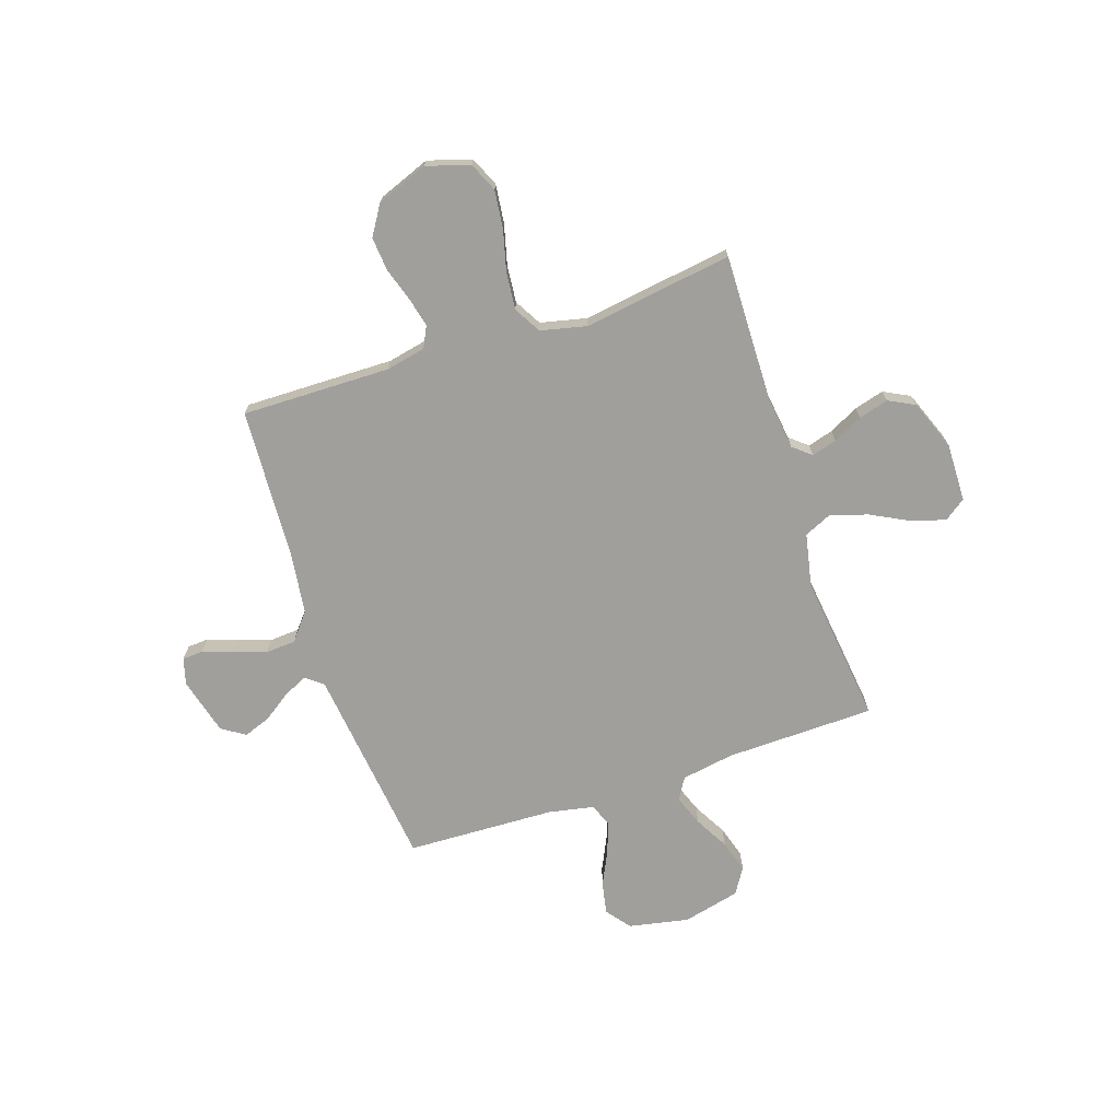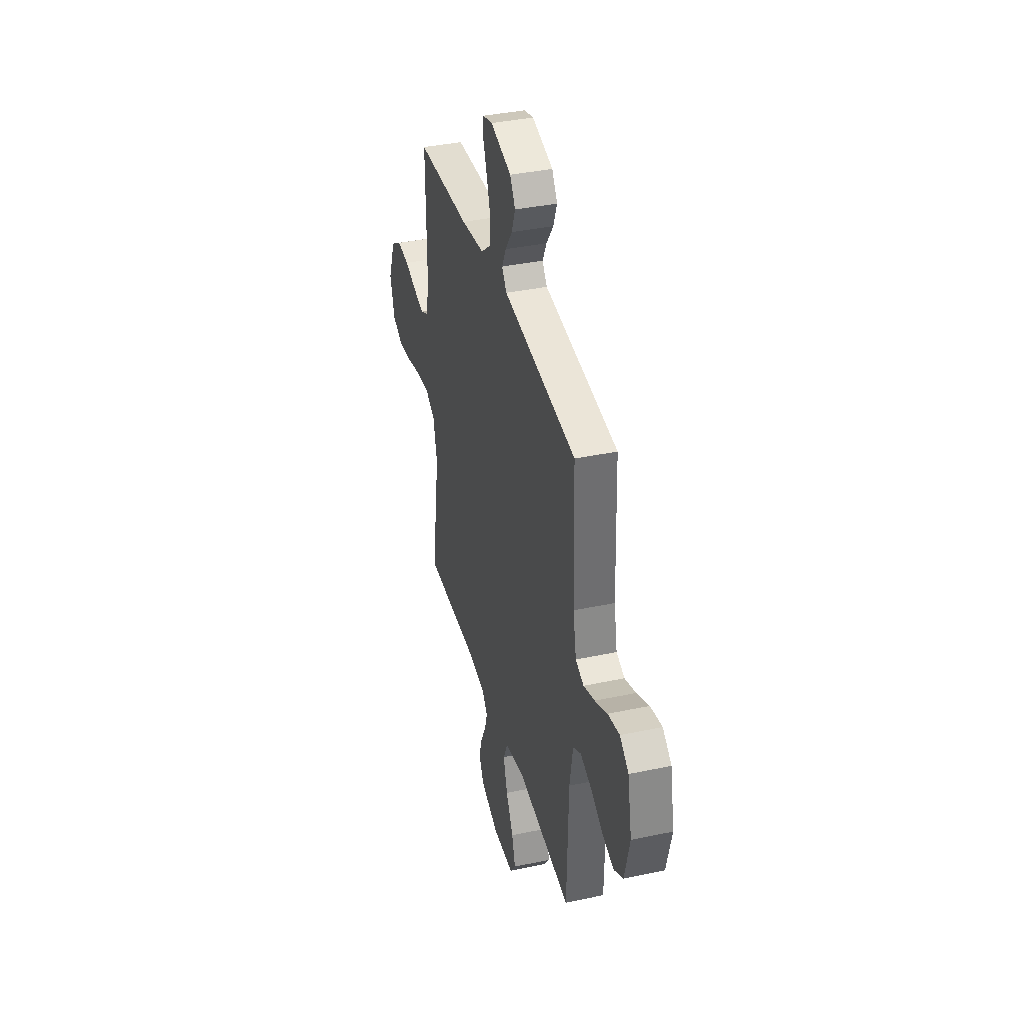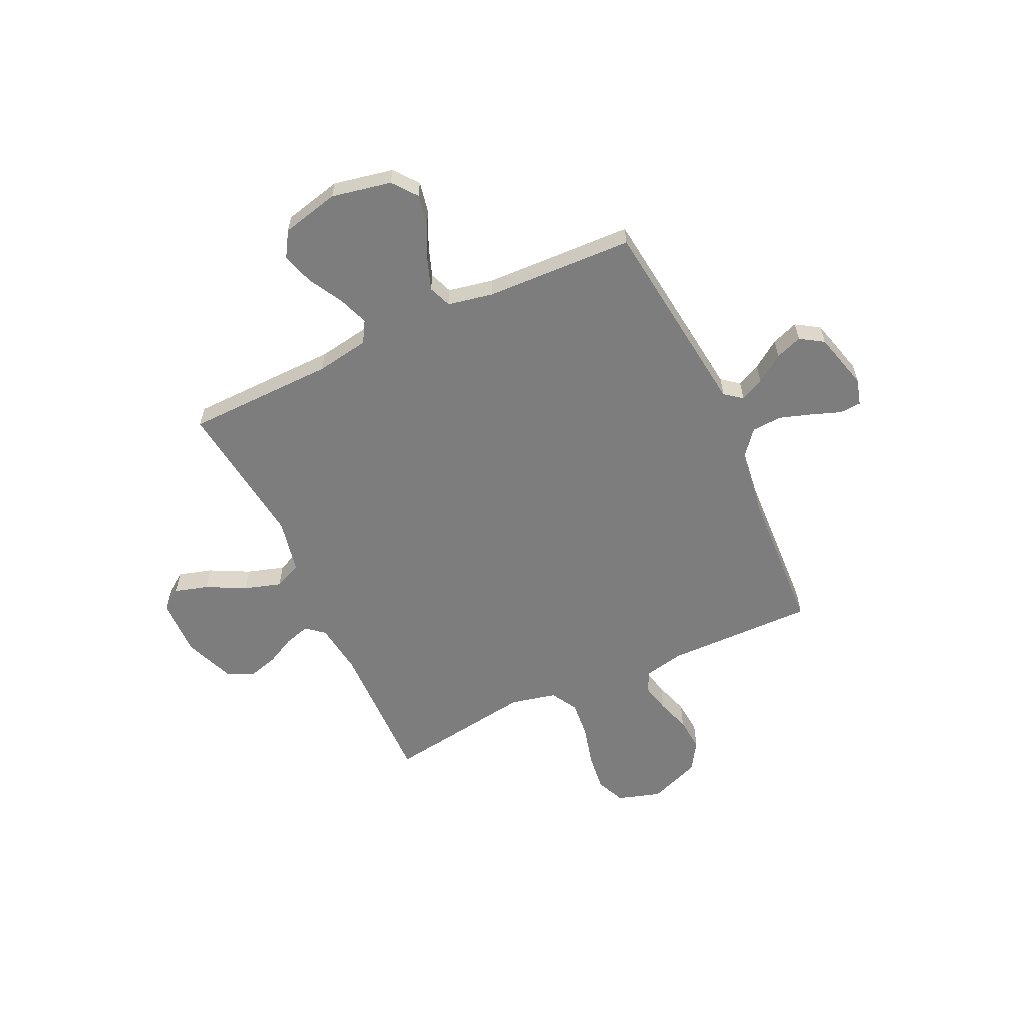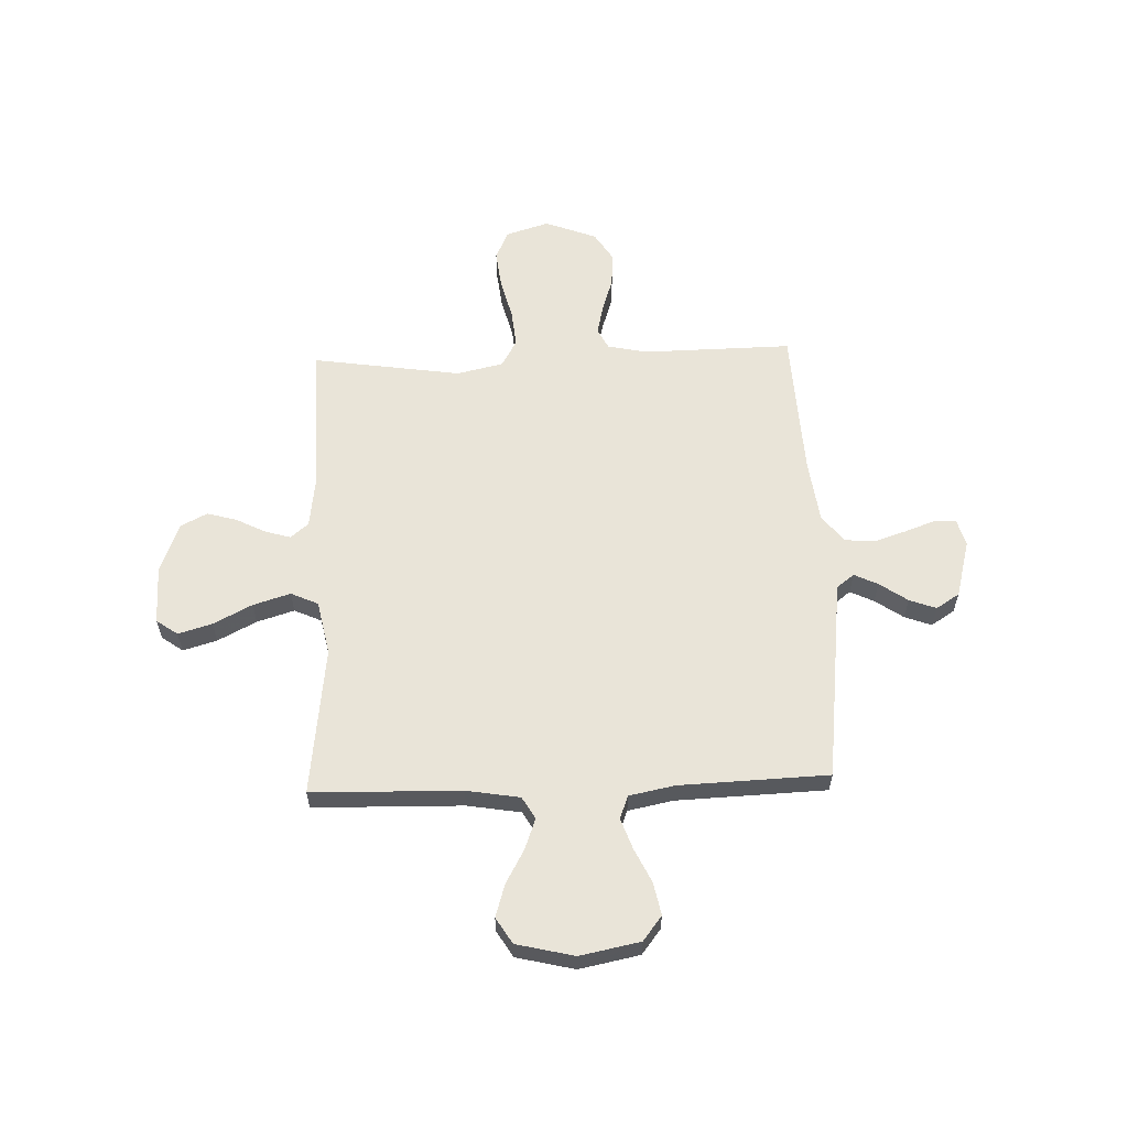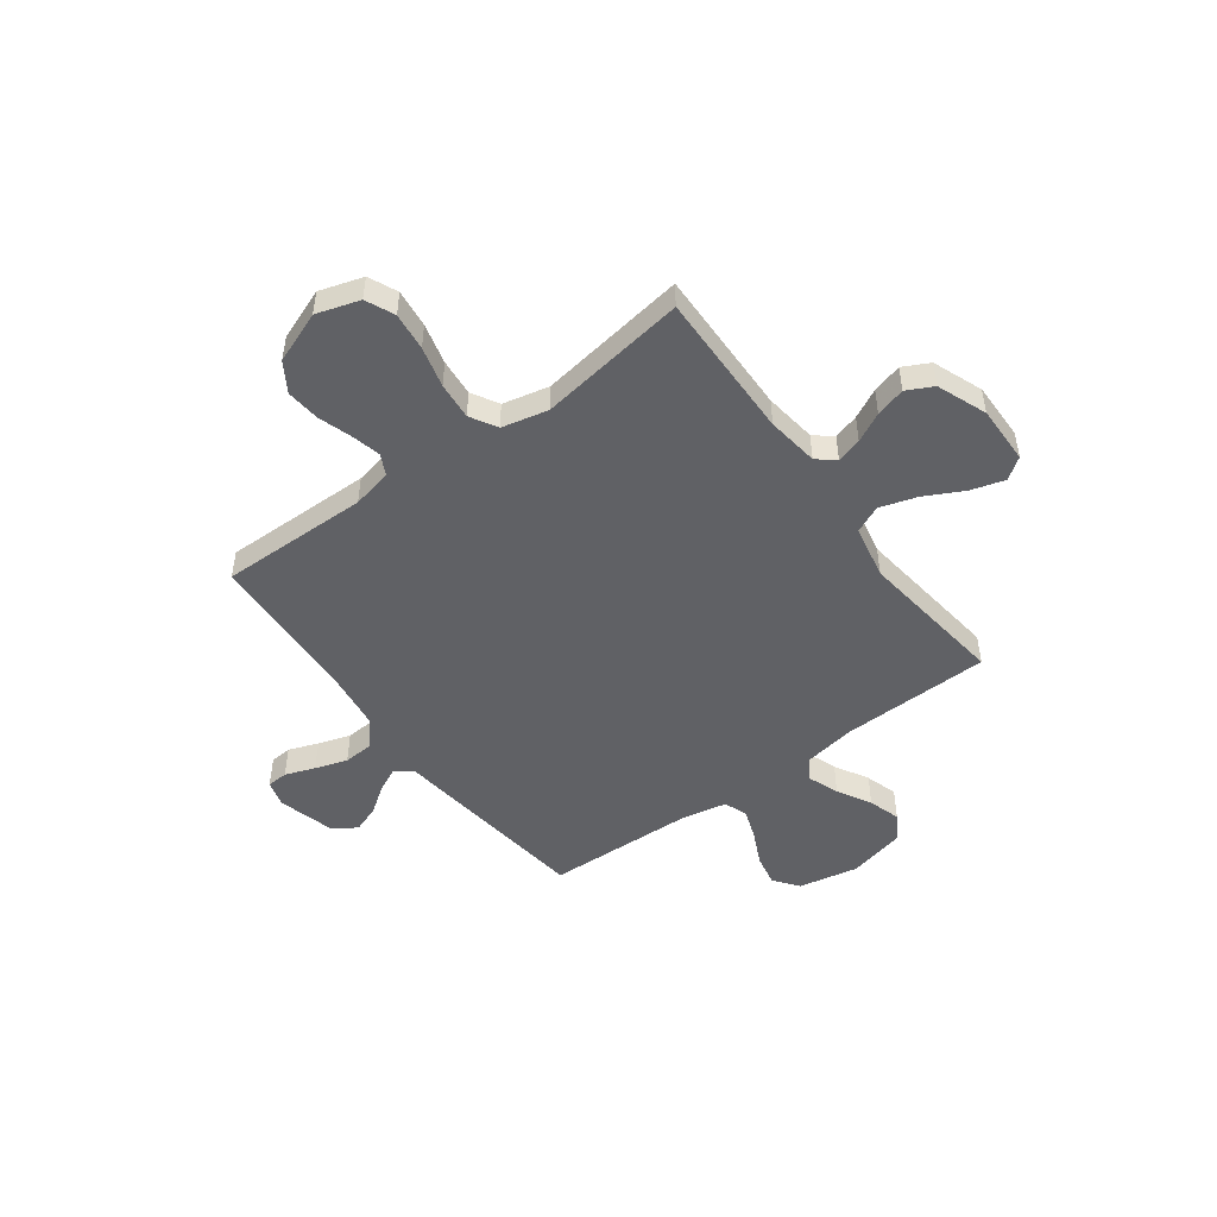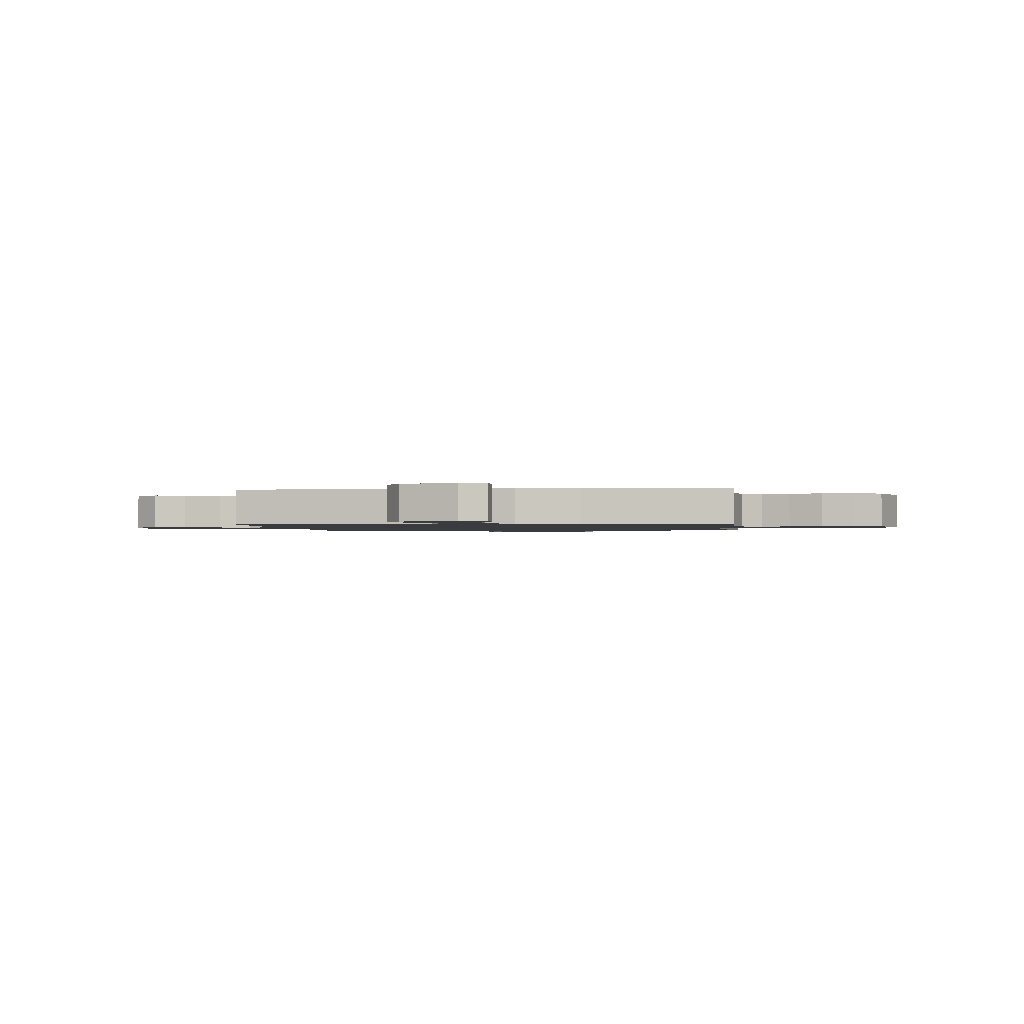
<metadata>
{"format":"obj","ext":"obj","renderer":"f3d","projection":"perspective","resolution":1024,"background":"white","views":[{"elev":-71.2,"azim":108.3,"up":"+Y"},{"elev":38.1,"azim":-105.1,"up":"+Z"},{"elev":-59.2,"azim":-65.0,"up":"+Y"},{"elev":59.9,"azim":-92.1,"up":"+Y"},{"elev":-48.9,"azim":126.4,"up":"+Y"},{"elev":-1.3,"azim":6.8,"up":"+Y"}]}
</metadata>
<code>
v -0.5 0.07 -0.5
v -0.507 0.07 -0.2
v -0.525 0.07 -0.093
v -0.569 0.07 -0.067
v -0.631 0.07 -0.09
v -0.699 0.07 -0.128
v -0.764 0.07 -0.148
v -0.816 0.07 -0.116
v -0.844 0.07 0
v -0.82 0.07 0.121
v -0.771 0.07 0.159
v -0.706 0.07 0.146
v -0.637 0.07 0.113
v -0.575 0.07 0.091
v -0.529 0.07 0.109
v -0.511 0.07 0.2
v -0.5 0.07 0.5
v -0.2 0.07 0.536
v -0.091 0.07 0.549
v -0.064 0.07 0.584
v -0.087 0.07 0.632
v -0.126 0.07 0.688
v -0.146 0.07 0.742
v -0.116 0.07 0.789
v 0 0.07 0.82
v 0.053 0.07 0.805
v 0.056 0.07 0.762
v 0.034 0.07 0.702
v 0.013 0.07 0.637
v 0.017 0.07 0.576
v 0.071 0.07 0.532
v 0.2 0.07 0.515
v 0.5 0.07 0.5
v 0.496 0.07 0.2
v 0.513 0.07 0.12
v 0.555 0.07 0.099
v 0.614 0.07 0.113
v 0.682 0.07 0.135
v 0.75 0.07 0.141
v 0.809 0.07 0.104
v 0.849 0.07 0
v 0.822 0.07 -0.087
v 0.764 0.07 -0.113
v 0.687 0.07 -0.104
v 0.605 0.07 -0.083
v 0.53 0.07 -0.076
v 0.476 0.07 -0.107
v 0.455 0.07 -0.2
v 0.5 0.07 -0.5
v 0.2 0.07 -0.494
v 0.095 0.07 -0.508
v 0.065 0.07 -0.544
v 0.08 0.07 -0.595
v 0.11 0.07 -0.654
v 0.127 0.07 -0.714
v 0.1 0.07 -0.767
v 0 0.07 -0.806
v -0.118 0.07 -0.804
v -0.149 0.07 -0.761
v -0.129 0.07 -0.693
v -0.089 0.07 -0.615
v -0.066 0.07 -0.54
v -0.091 0.07 -0.485
v -0.2 0.07 -0.463
v -0.5 0 -0.5
v -0.507 0 -0.2
v -0.525 0 -0.093
v -0.569 0 -0.067
v -0.631 0 -0.09
v -0.699 0 -0.128
v -0.764 0 -0.148
v -0.816 0 -0.116
v -0.844 0 0
v -0.82 0 0.121
v -0.771 0 0.159
v -0.706 0 0.146
v -0.637 0 0.113
v -0.575 0 0.091
v -0.529 0 0.109
v -0.511 0 0.2
v -0.5 0 0.5
v -0.2 0 0.536
v -0.091 0 0.549
v -0.064 0 0.584
v -0.087 0 0.632
v -0.126 0 0.688
v -0.146 0 0.742
v -0.116 0 0.789
v 0 0 0.82
v 0.053 0 0.805
v 0.056 0 0.762
v 0.034 0 0.702
v 0.013 0 0.637
v 0.017 0 0.576
v 0.071 0 0.532
v 0.2 0 0.515
v 0.5 0 0.5
v 0.496 0 0.2
v 0.513 0 0.12
v 0.555 0 0.099
v 0.614 0 0.113
v 0.682 0 0.135
v 0.75 0 0.141
v 0.809 0 0.104
v 0.849 0 0
v 0.822 0 -0.087
v 0.764 0 -0.113
v 0.687 0 -0.104
v 0.605 0 -0.083
v 0.53 0 -0.076
v 0.476 0 -0.107
v 0.455 0 -0.2
v 0.5 0 -0.5
v 0.2 0 -0.494
v 0.095 0 -0.508
v 0.065 0 -0.544
v 0.08 0 -0.595
v 0.11 0 -0.654
v 0.127 0 -0.714
v 0.1 0 -0.767
v 0 0 -0.806
v -0.118 0 -0.804
v -0.149 0 -0.761
v -0.129 0 -0.693
v -0.089 0 -0.615
v -0.066 0 -0.54
v -0.091 0 -0.485
v -0.2 0 -0.463
f 59 60 61
f 58 59 61
f 57 58 61
f 56 57 61
f 55 56 61
f 54 55 61
f 53 54 61
f 52 53 61 62
f 51 52 62 63
f 48 49 50
f 51 63 64
f 50 51 64
f 48 50 64
f 47 48 64
f 43 44 45
f 42 43 45
f 41 42 45
f 40 41 45
f 39 40 45
f 38 39 45
f 37 38 45
f 36 37 45 46
f 64 1 2
f 47 64 2
f 46 47 2
f 36 46 2
f 35 36 2
f 26 27 28
f 25 26 28
f 24 25 28
f 23 24 28
f 22 23 28
f 21 22 28
f 20 21 28 29
f 19 20 29 30
f 16 17 18 19
f 19 30 31
f 16 19 31
f 15 16 31
f 11 12 13
f 10 11 13
f 9 10 13
f 8 9 13
f 7 8 13
f 6 7 13
f 5 6 13
f 4 5 13 14
f 3 4 14 15
f 15 31 32
f 3 15 32
f 2 3 32
f 35 2 32
f 34 35 32
f 32 33 34
f 125 124 123
f 125 123 122
f 125 122 121
f 125 121 120
f 125 120 119
f 125 119 118
f 125 118 117
f 126 125 117 116
f 127 126 116 115
f 114 113 112
f 128 127 115
f 128 115 114
f 128 114 112
f 128 112 111
f 109 108 107
f 109 107 106
f 109 106 105
f 109 105 104
f 109 104 103
f 109 103 102
f 109 102 101
f 110 109 101 100
f 66 65 128
f 66 128 111
f 66 111 110
f 66 110 100
f 66 100 99
f 92 91 90
f 92 90 89
f 92 89 88
f 92 88 87
f 92 87 86
f 92 86 85
f 93 92 85 84
f 94 93 84 83
f 83 82 81 80
f 95 94 83
f 95 83 80
f 95 80 79
f 77 76 75
f 77 75 74
f 77 74 73
f 77 73 72
f 77 72 71
f 77 71 70
f 77 70 69
f 78 77 69 68
f 79 78 68 67
f 96 95 79
f 96 79 67
f 96 67 66
f 96 66 99
f 96 99 98
f 98 97 96
f 1 65 66 2
f 2 66 67 3
f 3 67 68 4
f 4 68 69 5
f 5 69 70 6
f 6 70 71 7
f 7 71 72 8
f 8 72 73 9
f 9 73 74 10
f 10 74 75 11
f 11 75 76 12
f 12 76 77 13
f 13 77 78 14
f 14 78 79 15
f 15 79 80 16
f 16 80 81 17
f 17 81 82 18
f 18 82 83 19
f 19 83 84 20
f 20 84 85 21
f 21 85 86 22
f 22 86 87 23
f 23 87 88 24
f 24 88 89 25
f 25 89 90 26
f 26 90 91 27
f 27 91 92 28
f 28 92 93 29
f 29 93 94 30
f 30 94 95 31
f 31 95 96 32
f 32 96 97 33
f 33 97 98 34
f 34 98 99 35
f 35 99 100 36
f 36 100 101 37
f 37 101 102 38
f 38 102 103 39
f 39 103 104 40
f 40 104 105 41
f 41 105 106 42
f 42 106 107 43
f 43 107 108 44
f 44 108 109 45
f 45 109 110 46
f 46 110 111 47
f 47 111 112 48
f 48 112 113 49
f 49 113 114 50
f 50 114 115 51
f 51 115 116 52
f 52 116 117 53
f 53 117 118 54
f 54 118 119 55
f 55 119 120 56
f 56 120 121 57
f 57 121 122 58
f 58 122 123 59
f 59 123 124 60
f 60 124 125 61
f 61 125 126 62
f 62 126 127 63
f 63 127 128 64
f 64 128 65 1

</code>
